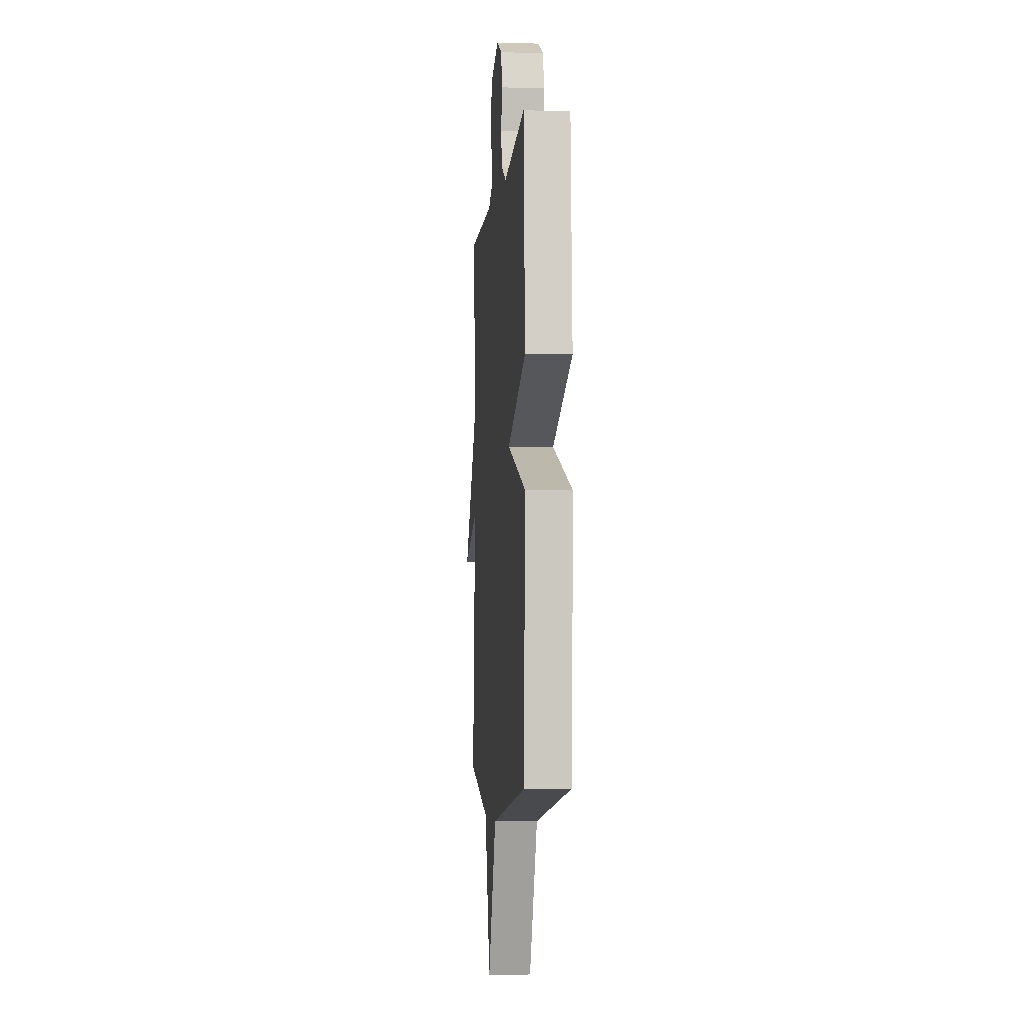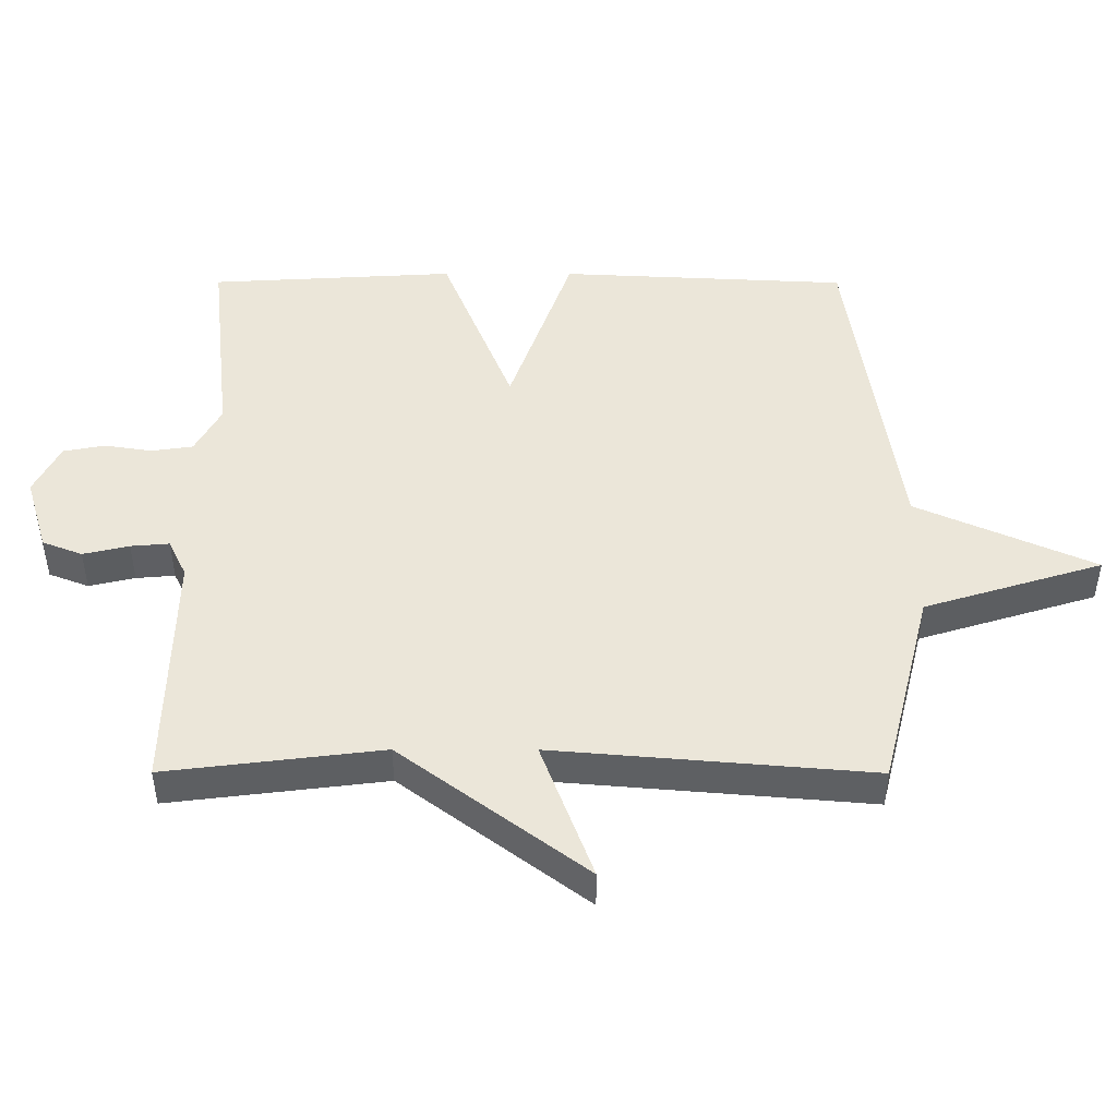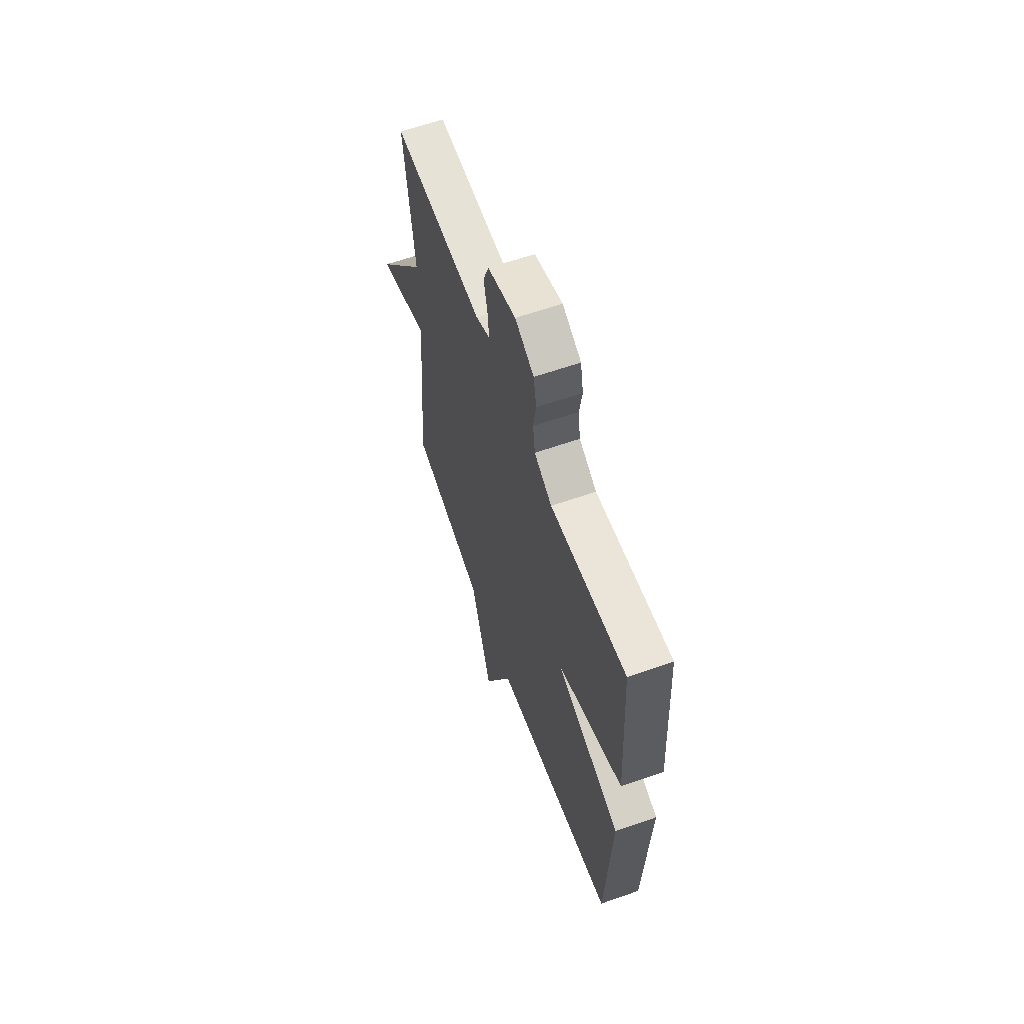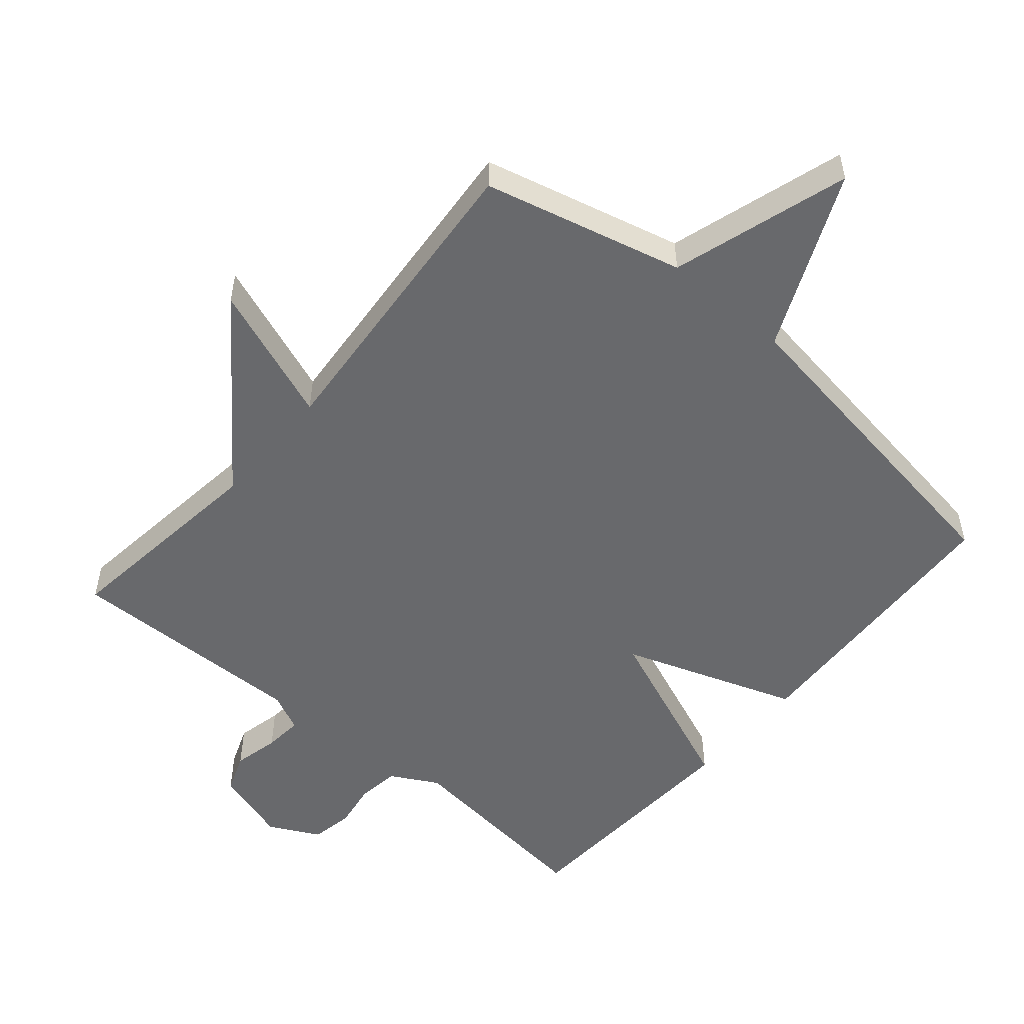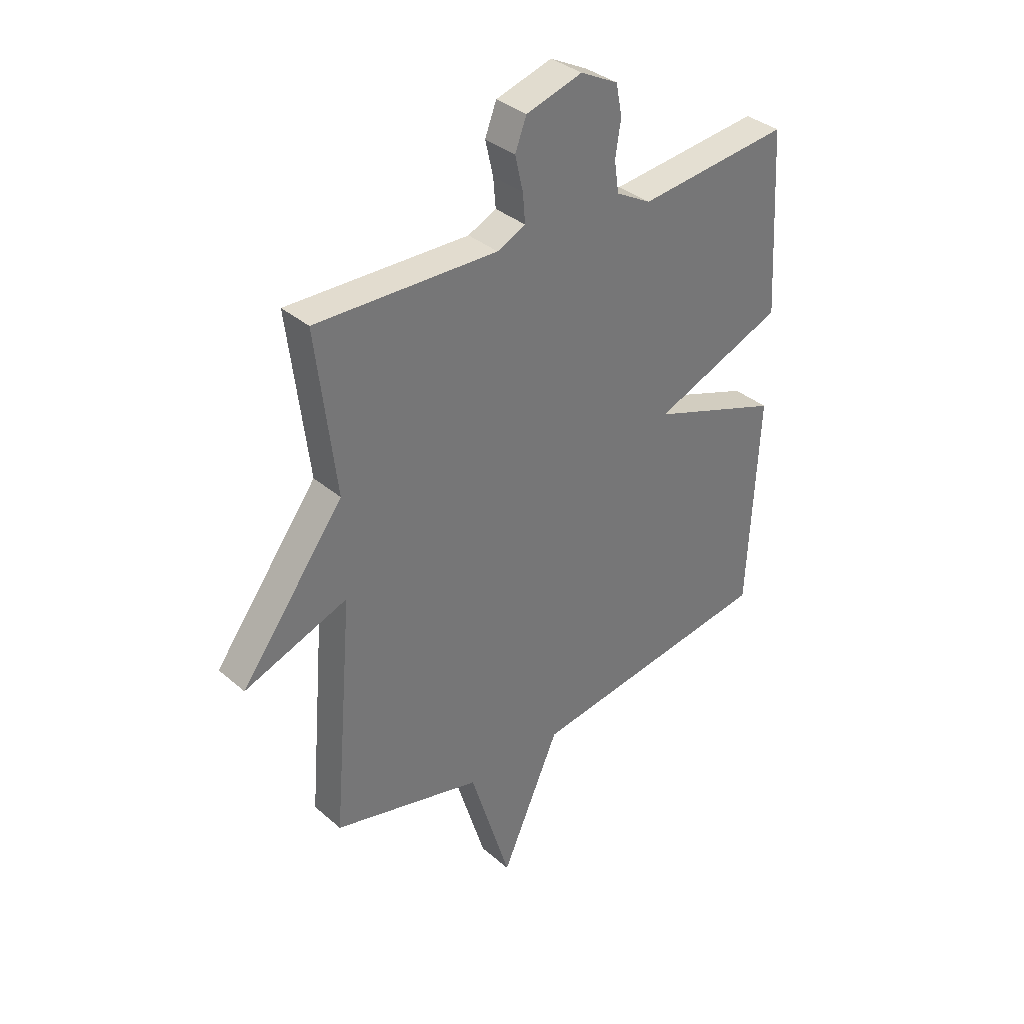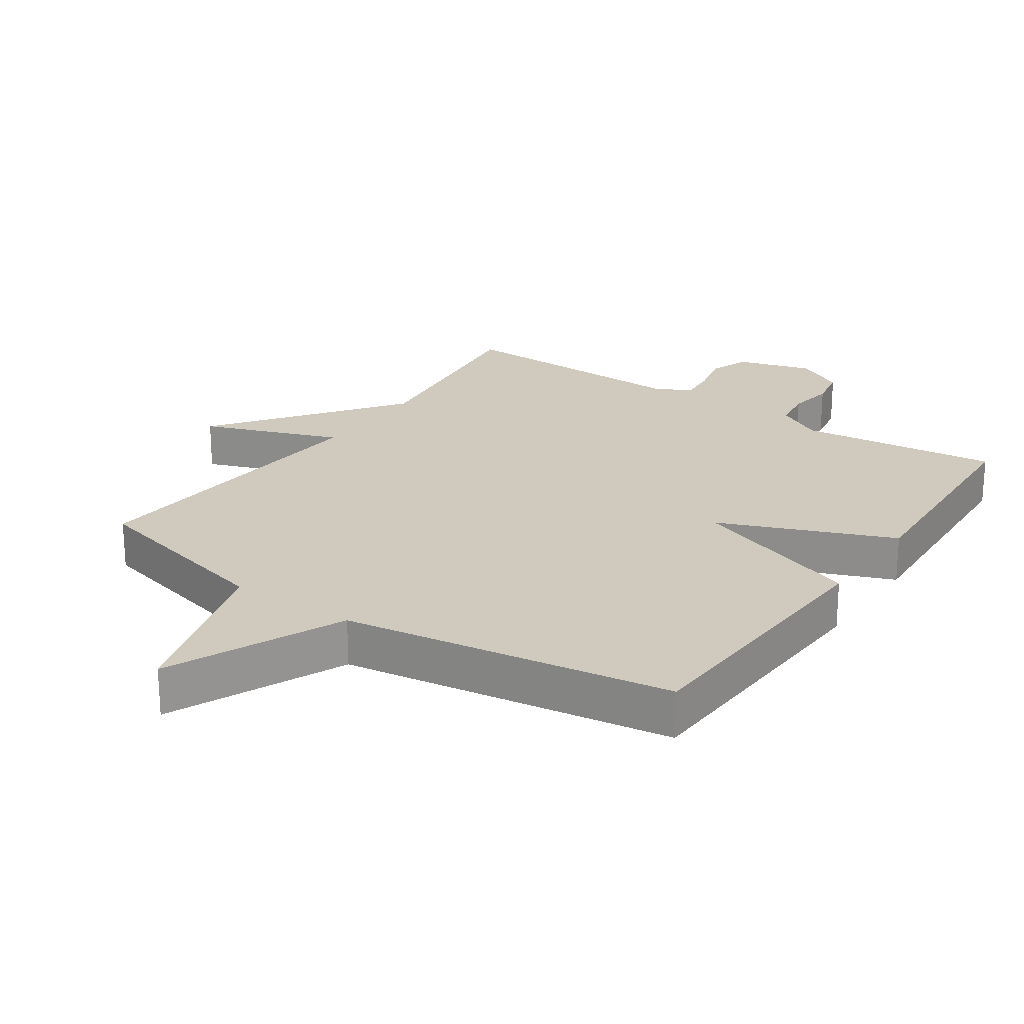
<metadata>
{"format":"obj","ext":"obj","renderer":"f3d","projection":"perspective","resolution":1024,"background":"white","views":[{"elev":-4.7,"azim":-95.2,"up":"+Z"},{"elev":47.5,"azim":90.1,"up":"+Y"},{"elev":62.0,"azim":-109.6,"up":"+Z"},{"elev":-52.7,"azim":139.6,"up":"+Y"},{"elev":35.2,"azim":138.6,"up":"+Z"},{"elev":23.1,"azim":-145.6,"up":"+Y"}]}
</metadata>
<code>
v -0.5 0.07 0.5
v -0.195 0.07 0.466
v -0.124 0.07 0.505
v -0.115 0.07 0.568
v -0.126 0.07 0.638
v -0.114 0.07 0.701
v -0.038 0.07 0.74
v 0.075 0.07 0.706
v 0.098 0.07 0.646
v 0.082 0.07 0.577
v 0.077 0.07 0.519
v 0.134 0.07 0.492
v 0.5 0.07 0.5
v 0.46 0.07 0.176
v 0.668 0.07 -0.102
v 0.46 0.07 -0.024
v 0.5 0.07 -0.5
v 0.199 0.07 -0.575
v 0.117 0.07 -0.842
v -0.001 0.07 -0.575
v -0.5 0.07 -0.5
v -0.521 0.07 -0.068
v -0.257 0.07 0.025
v -0.521 0.07 0.132
v -0.5 0 0.5
v -0.195 0 0.466
v -0.124 0 0.505
v -0.115 0 0.568
v -0.126 0 0.638
v -0.114 0 0.701
v -0.038 0 0.74
v 0.075 0 0.706
v 0.098 0 0.646
v 0.082 0 0.577
v 0.077 0 0.519
v 0.134 0 0.492
v 0.5 0 0.5
v 0.46 0 0.176
v 0.668 0 -0.102
v 0.46 0 -0.024
v 0.5 0 -0.5
v 0.199 0 -0.575
v 0.117 0 -0.842
v -0.001 0 -0.575
v -0.5 0 -0.5
v -0.521 0 -0.068
v -0.257 0 0.025
v -0.521 0 0.132
f 23 24 1 2
f 20 21 22 23
f 23 2 3
f 20 23 3
f 19 20 3
f 18 19 3
f 18 3 4
f 17 18 4
f 16 17 4
f 16 4 5
f 15 16 5
f 14 15 5
f 12 13 14
f 11 12 14
f 11 14 5
f 6 7 8
f 5 6 8
f 11 5 8
f 10 11 8
f 8 9 10
f 26 25 48 47
f 47 46 45 44
f 27 26 47
f 27 47 44
f 27 44 43
f 27 43 42
f 28 27 42
f 28 42 41
f 28 41 40
f 29 28 40
f 29 40 39
f 29 39 38
f 38 37 36
f 38 36 35
f 29 38 35
f 32 31 30
f 32 30 29
f 32 29 35
f 32 35 34
f 34 33 32
f 1 25 26 2
f 2 26 27 3
f 3 27 28 4
f 4 28 29 5
f 5 29 30 6
f 6 30 31 7
f 7 31 32 8
f 8 32 33 9
f 9 33 34 10
f 10 34 35 11
f 11 35 36 12
f 12 36 37 13
f 13 37 38 14
f 14 38 39 15
f 15 39 40 16
f 16 40 41 17
f 17 41 42 18
f 18 42 43 19
f 19 43 44 20
f 20 44 45 21
f 21 45 46 22
f 22 46 47 23
f 23 47 48 24
f 24 48 25 1

</code>
